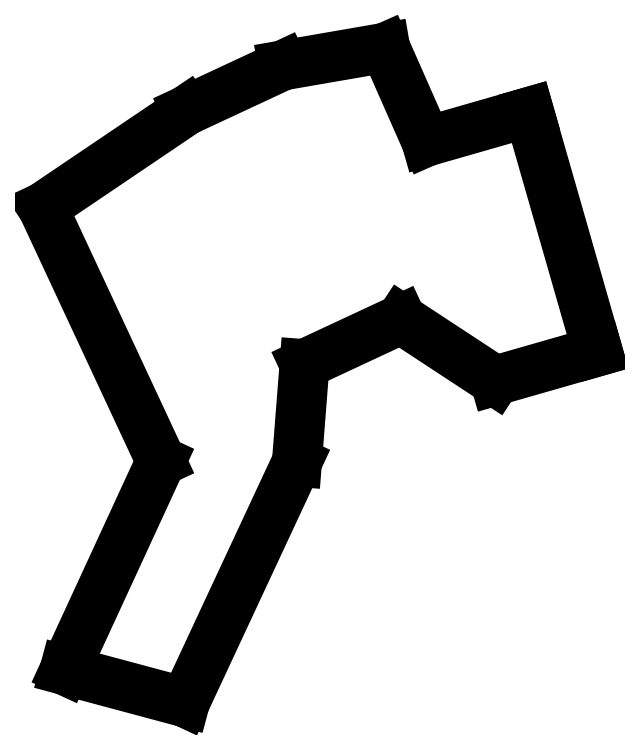
<metadata>
{"format":"dxf","ext":"dxf","renderer":"ezdxf+matplotlib","layout":"modelspace","background":"white","min_lineweight":24,"dpi":150}
</metadata>
<code>
0
SECTION
2
ENTITIES
0
LINE
8
0
10
331.8
20
-130.5
11
316.4
21
-76.64
0
LINE
8
0
10
316.4
20
-76.64
11
293.3
21
-83.26
0
LINE
8
0
10
293.3
20
-83.26
11
284
21
-62.15
0
LINE
8
0
10
284
20
-62.15
11
261
21
-66.12
0
LINE
8
0
10
261
20
-66.12
11
239.3
21
-76.27
0
LINE
8
0
10
239.3
20
-76.27
11
207
21
-98.09
0
LINE
8
0
10
207
20
-98.09
11
233.6
21
-155.2
0
LINE
8
0
10
233.6
20
-155.2
11
211.9
21
-202.2
0
LINE
8
0
10
211.9
20
-202.2
11
238.9
21
-209.5
0
LINE
8
0
10
238.9
20
-209.5
11
264.2
21
-155.4
0
LINE
8
0
10
264.2
20
-155.4
11
265.9
21
-133.4
0
LINE
8
0
10
265.9
20
-133.4
11
287.6
21
-123.2
0
LINE
8
0
10
287.6
20
-123.2
11
308.8
21
-137.1
0
LINE
8
0
10
308.8
20
-137.1
11
331.8
21
-130.5
0
ENDSEC
0
EOF

</code>
